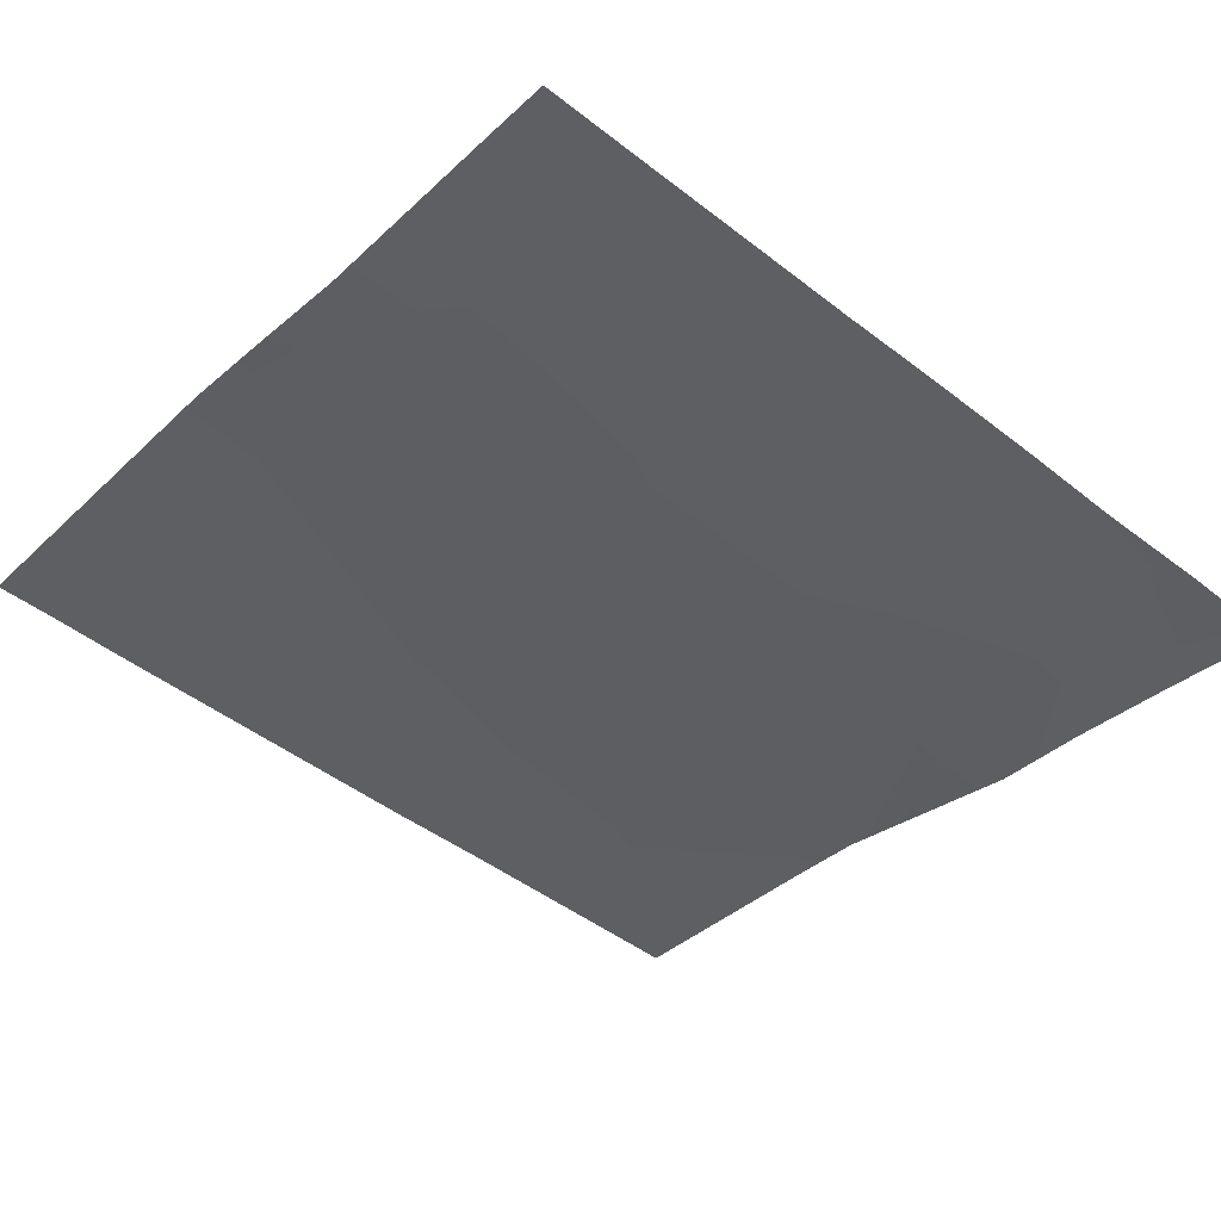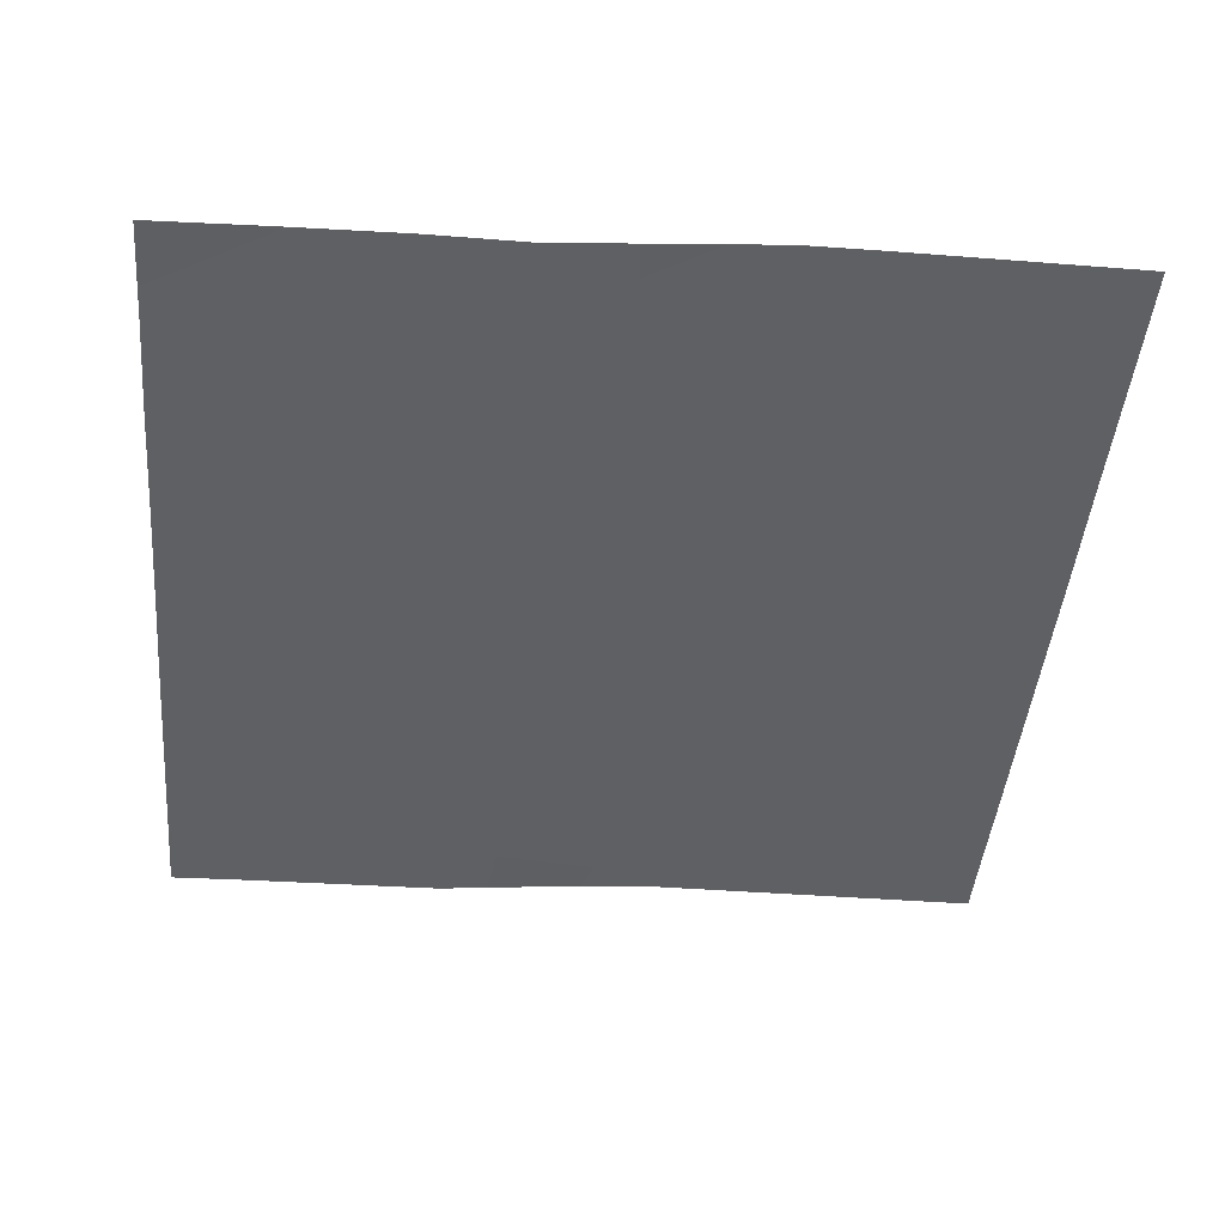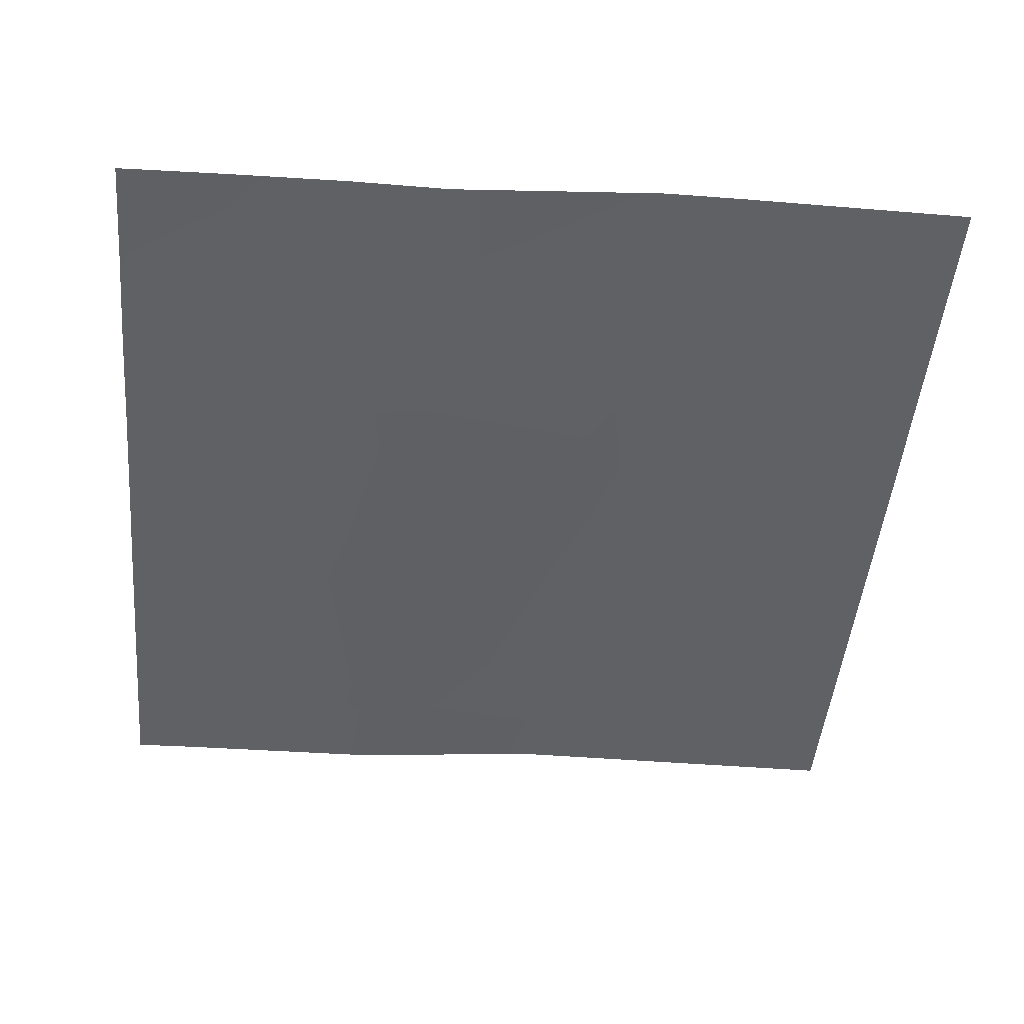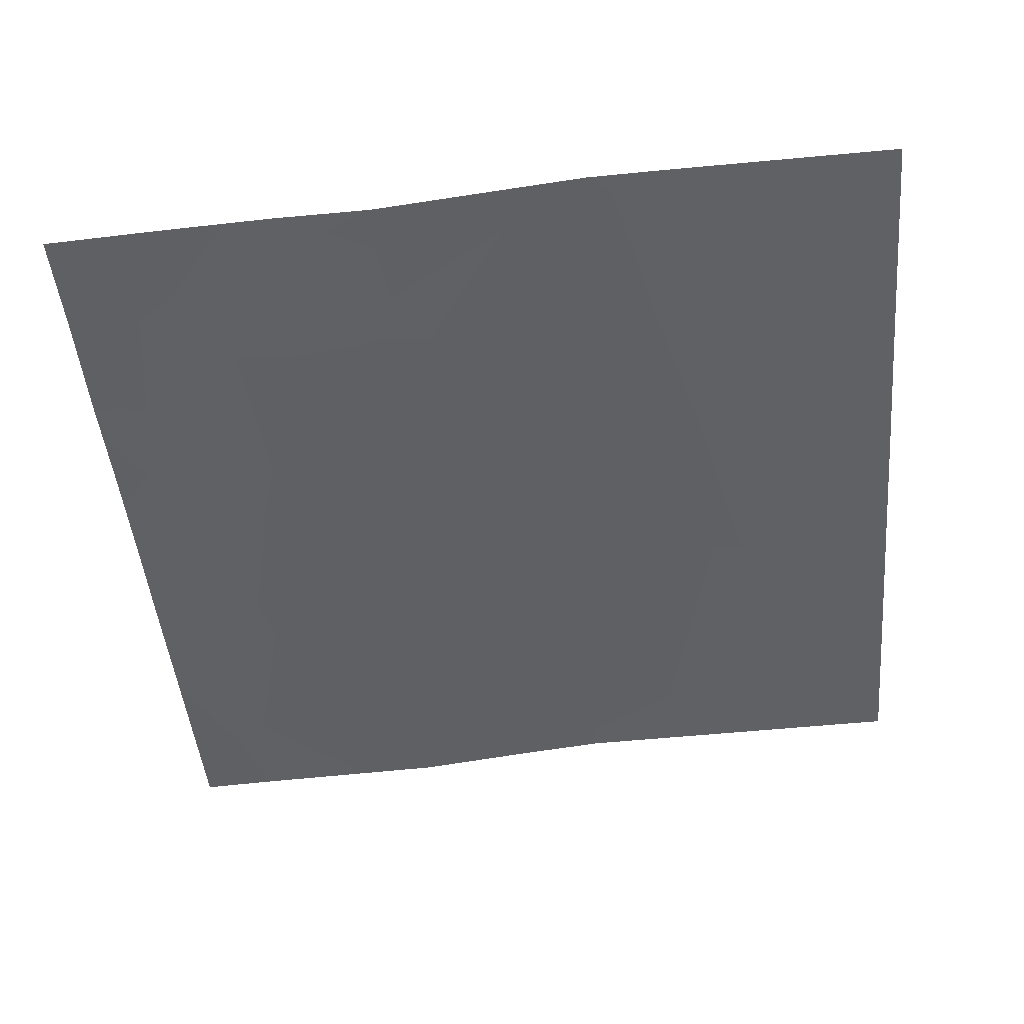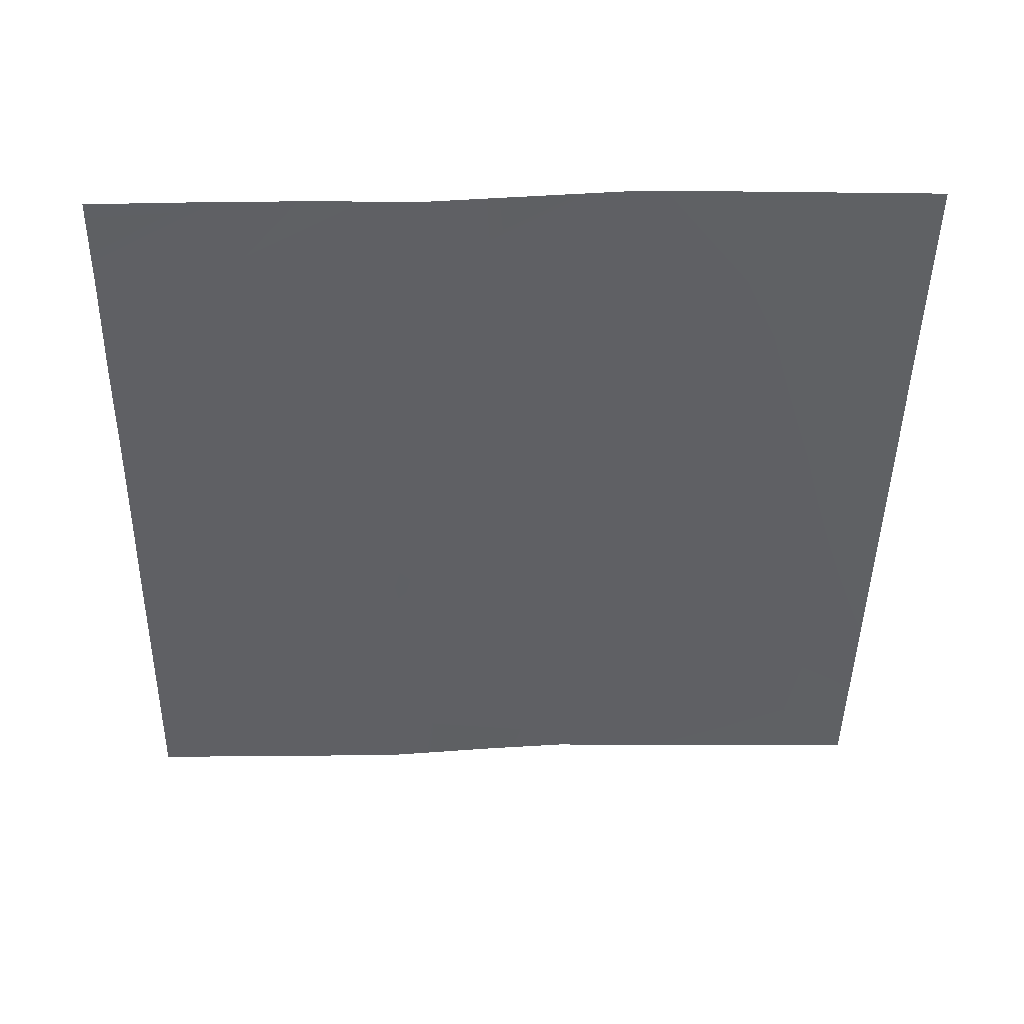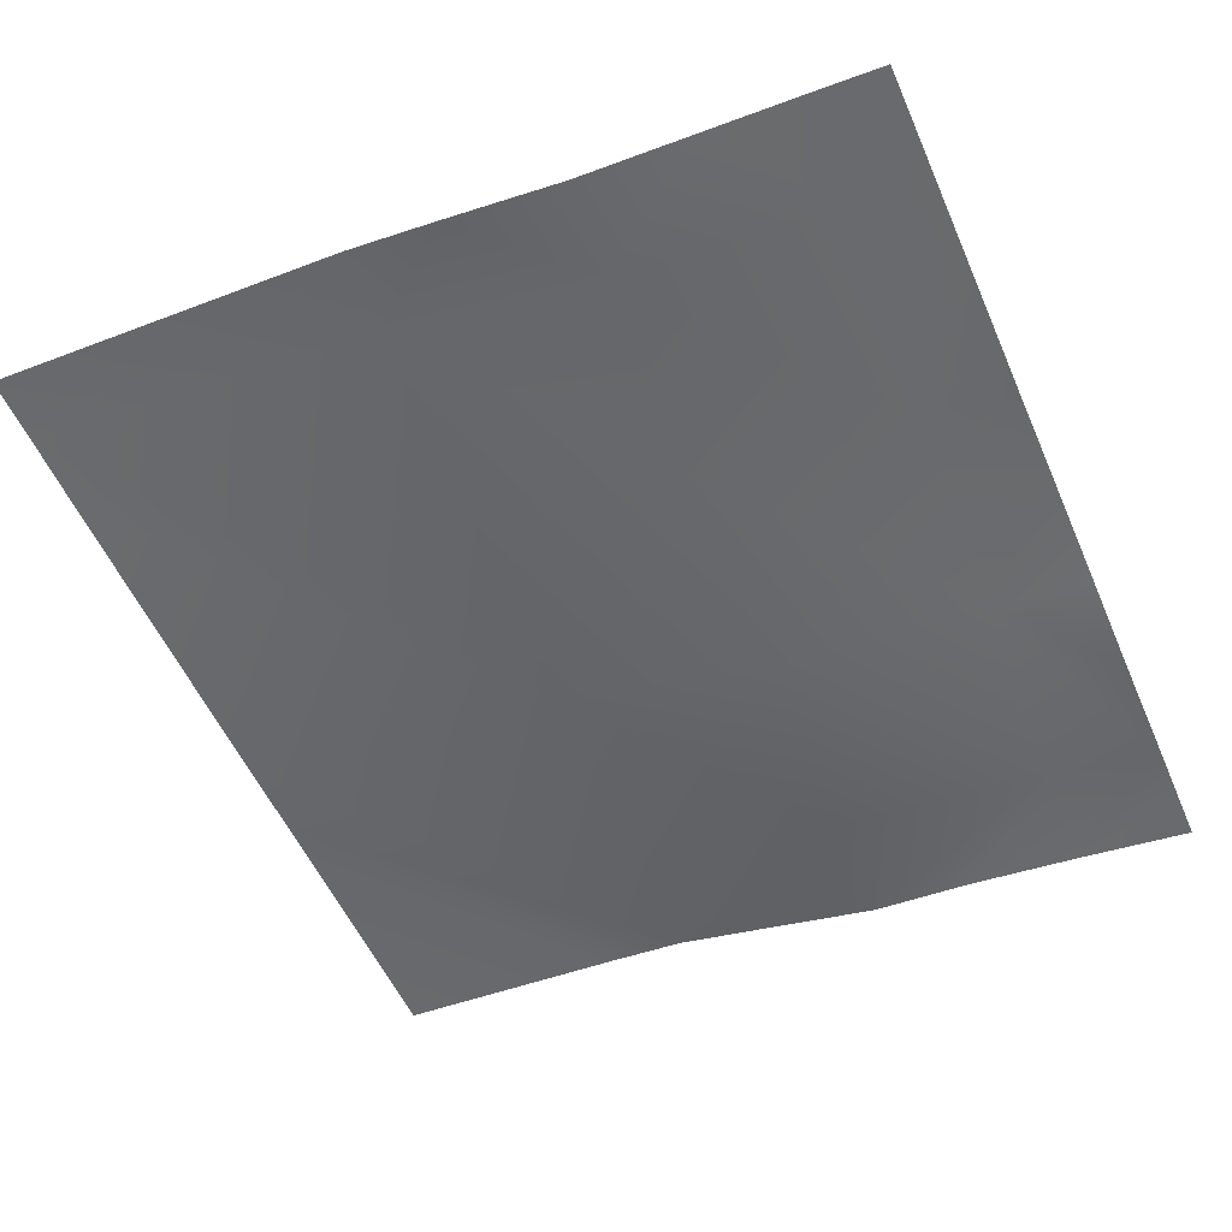
<metadata>
{"format":"obj","ext":"obj","renderer":"f3d","projection":"perspective","resolution":1024,"background":"white","views":[{"elev":-38.8,"azim":-130.1,"up":"+Y"},{"elev":-51.0,"azim":-5.3,"up":"+Y"},{"elev":-53.9,"azim":-5.4,"up":"+Y"},{"elev":-53.1,"azim":5.3,"up":"+Y"},{"elev":-52.2,"azim":-1.1,"up":"+Y"},{"elev":-48.1,"azim":-156.3,"up":"+Y"}]}
</metadata>
<code>
v 1792 103.3 -1951
v 1792 100.5 -1924
v 1817 104.5 -1952
v 1792 108.3 -1992
v 1814 112.1 -2016
v 1792 111.1 -2015
v 1812 116 -2048
v 1843 116.9 -2048
v 1878 114.5 -2020
v 1876 118 -2048
v 1914 122.3 -2048
v 1942 122.4 -2023
v 1881 107.1 -1956
v 1821 96.75 -1888
v 1792 95.97 -1887
v 1792 88.11 -1823
v 1824 90.6 -1825
v 1792 91.48 -1856
v 1885 96.32 -1892
v 1949 106.8 -1895
v 1888 91.73 -1828
v 1826 86.05 -1792
v 1792 85.84 -1807
v 1793 83.73 -1792
v 1792 83.76 -1793
v 1792 115.2 -2048
v 1792 113.9 -2038
v 1890 88.27 -1792
v 1860 87.91 -1792
v 1792 83.69 -1792
v 1928 93.66 -1792
v 1954 97.25 -1792
v 2048 124.6 -2029
v 2048 121.8 -2005
v 2048 110.2 -1900
v 2048 126.6 -2048
v 1941 125 -2048
v 2048 126.7 -2048
v 2048 98.84 -1792
v 2048 107.3 -1870
v 1977 97.92 -1792
v 2048 107.9 -1876
f 1 2 3
f 4 5 6
f 4 3 5
f 4 1 3
f 7 5 8
f 9 5 3
f 8 9 10
f 8 5 9
f 11 9 12
f 11 10 9
f 9 3 13
f 2 14 3
f 2 15 14
f 14 16 17
f 14 18 16
f 18 14 15
f 14 17 19
f 19 13 14
f 13 19 20
f 19 21 20
f 21 19 17
f 13 3 14
f 16 22 17
f 16 23 22
f 23 24 22
f 23 25 24
f 12 9 13
f 26 5 7
f 26 27 5
f 27 6 5
f 17 28 21
f 17 29 28
f 29 17 22
f 30 24 25
f 31 21 28
f 21 32 20
f 21 31 32
f 33 20 34
f 33 12 20
f 34 20 35
f 36 12 33
f 36 37 12
f 36 38 37
f 37 11 12
f 39 40 41
f 32 35 20
f 32 42 35
f 42 41 40
f 42 32 41
f 13 20 12

</code>
